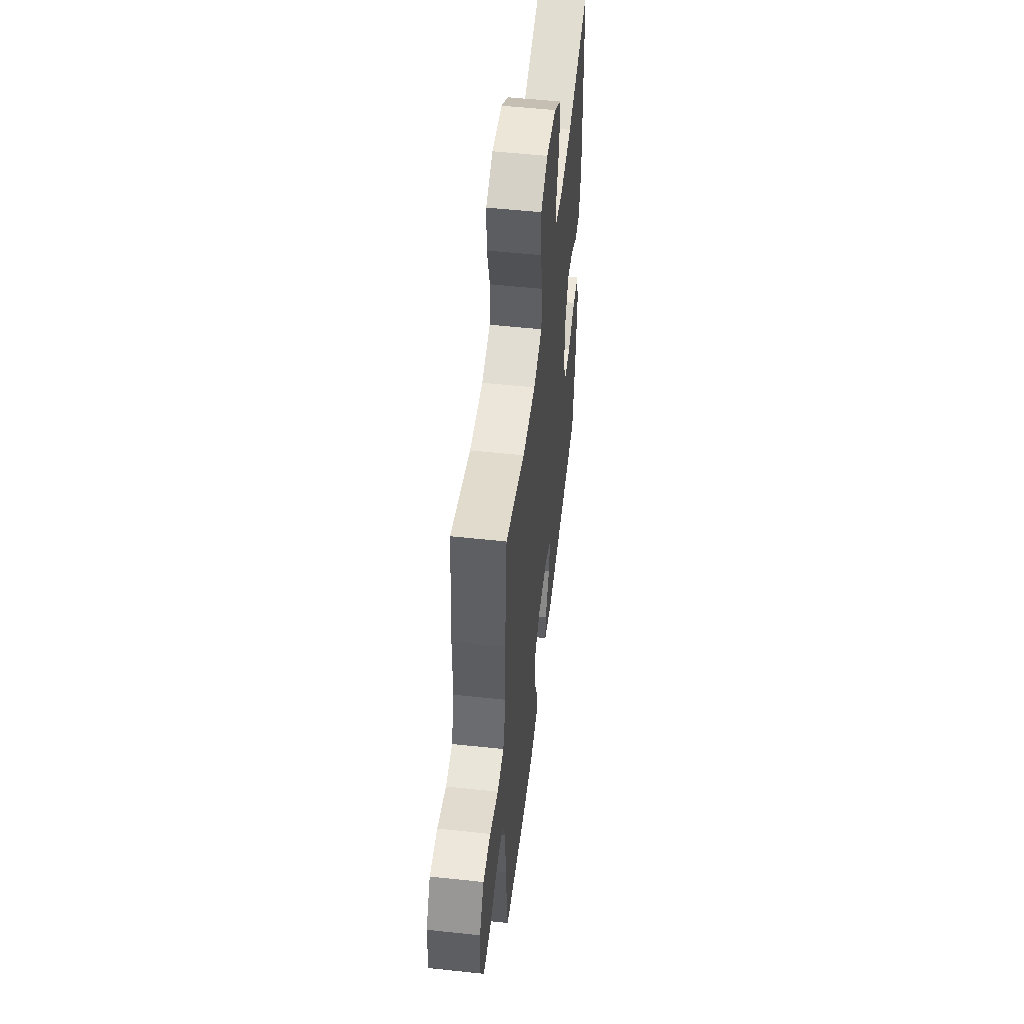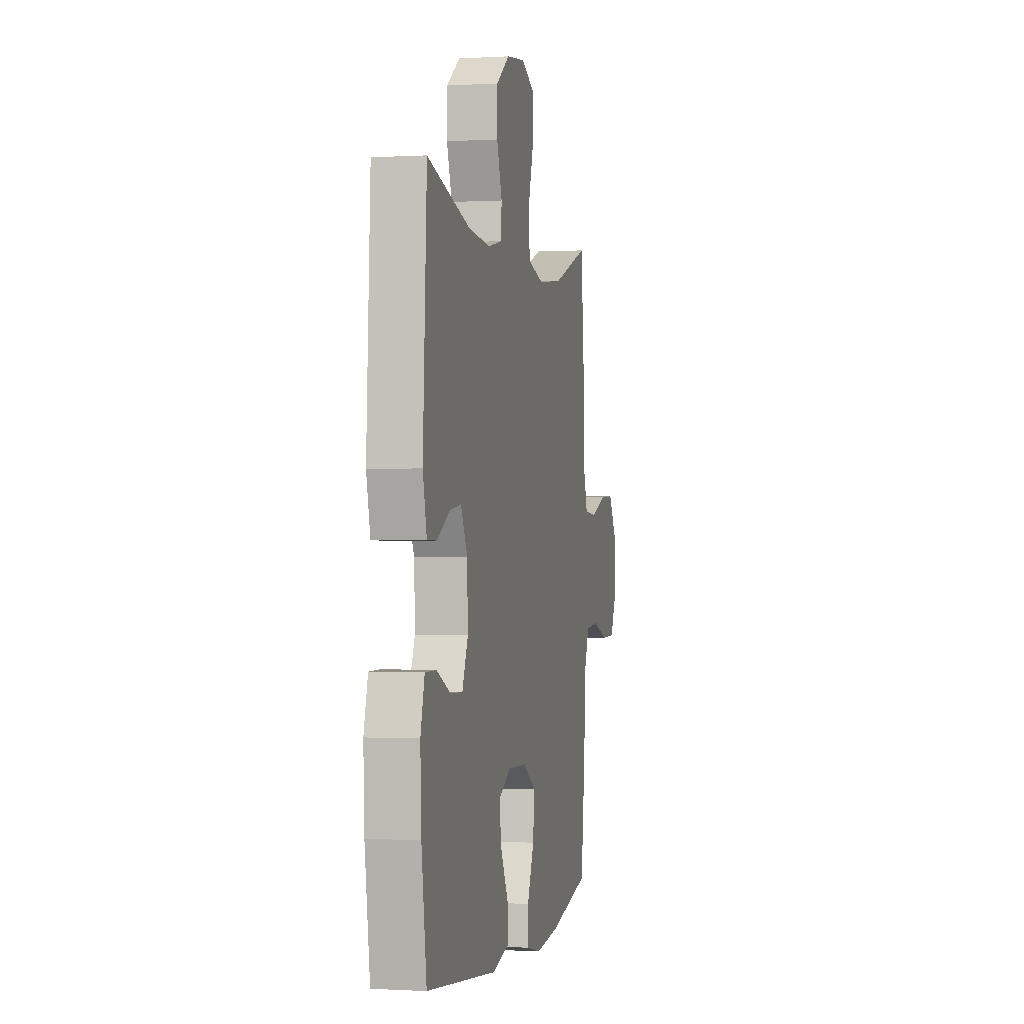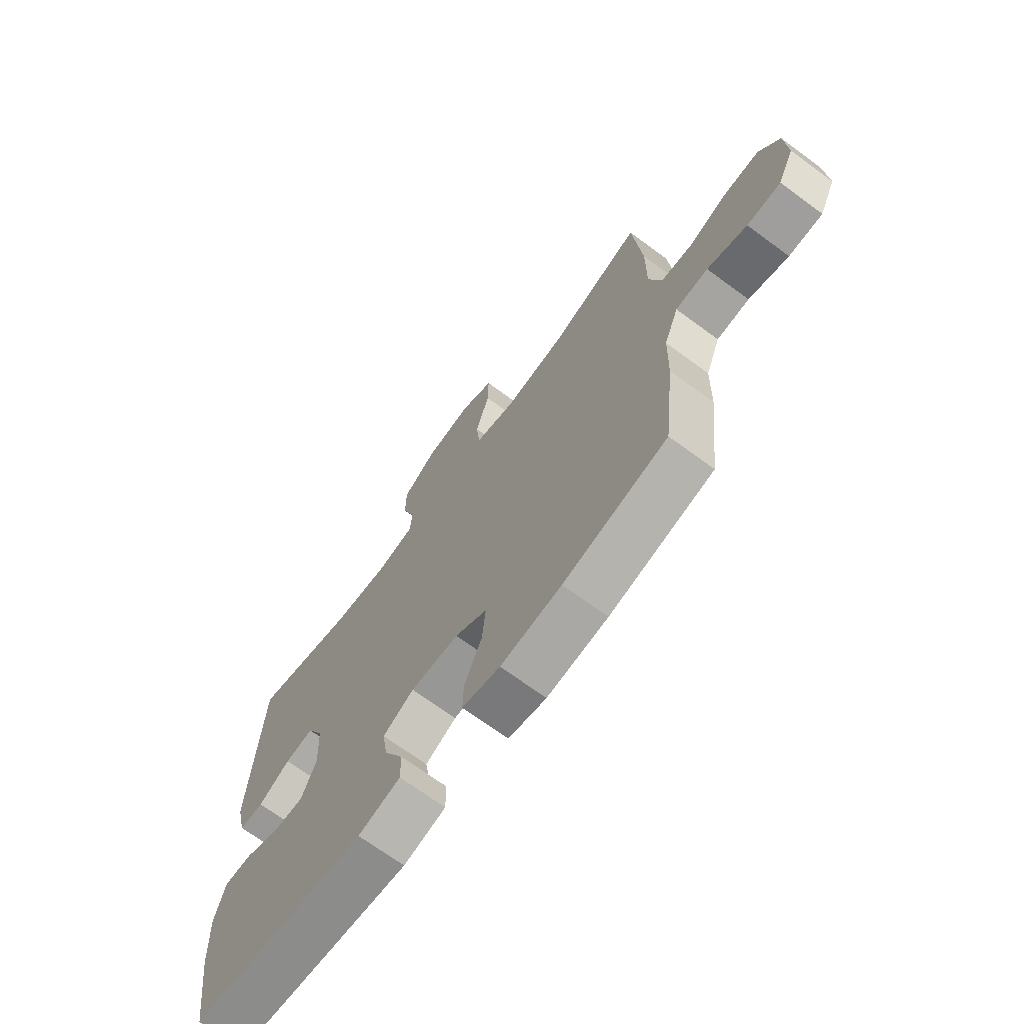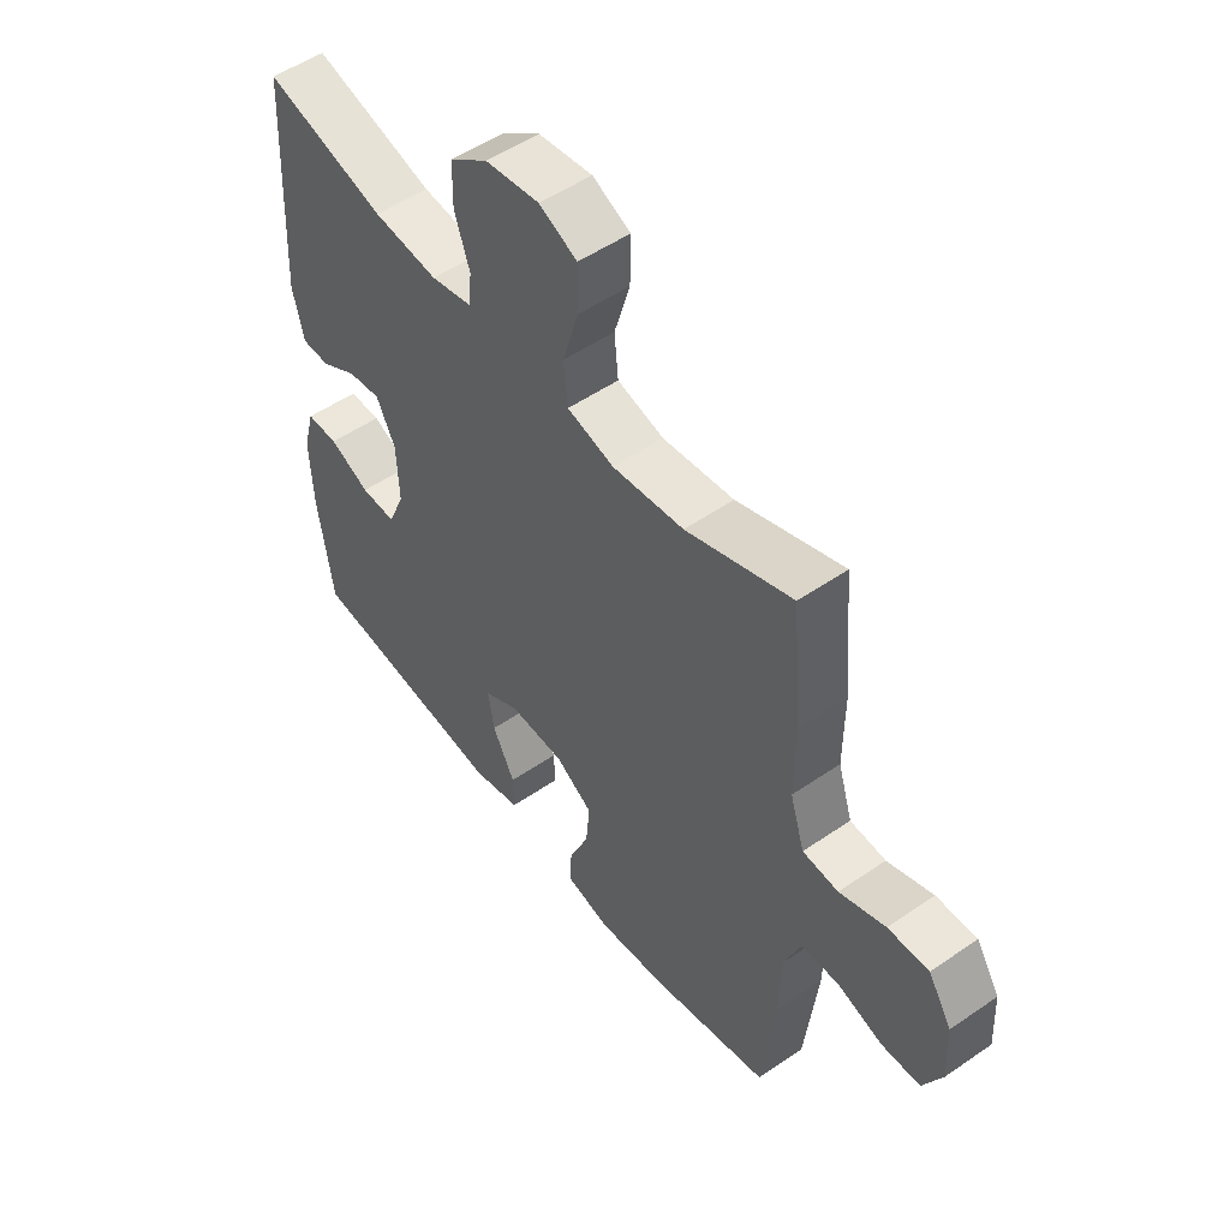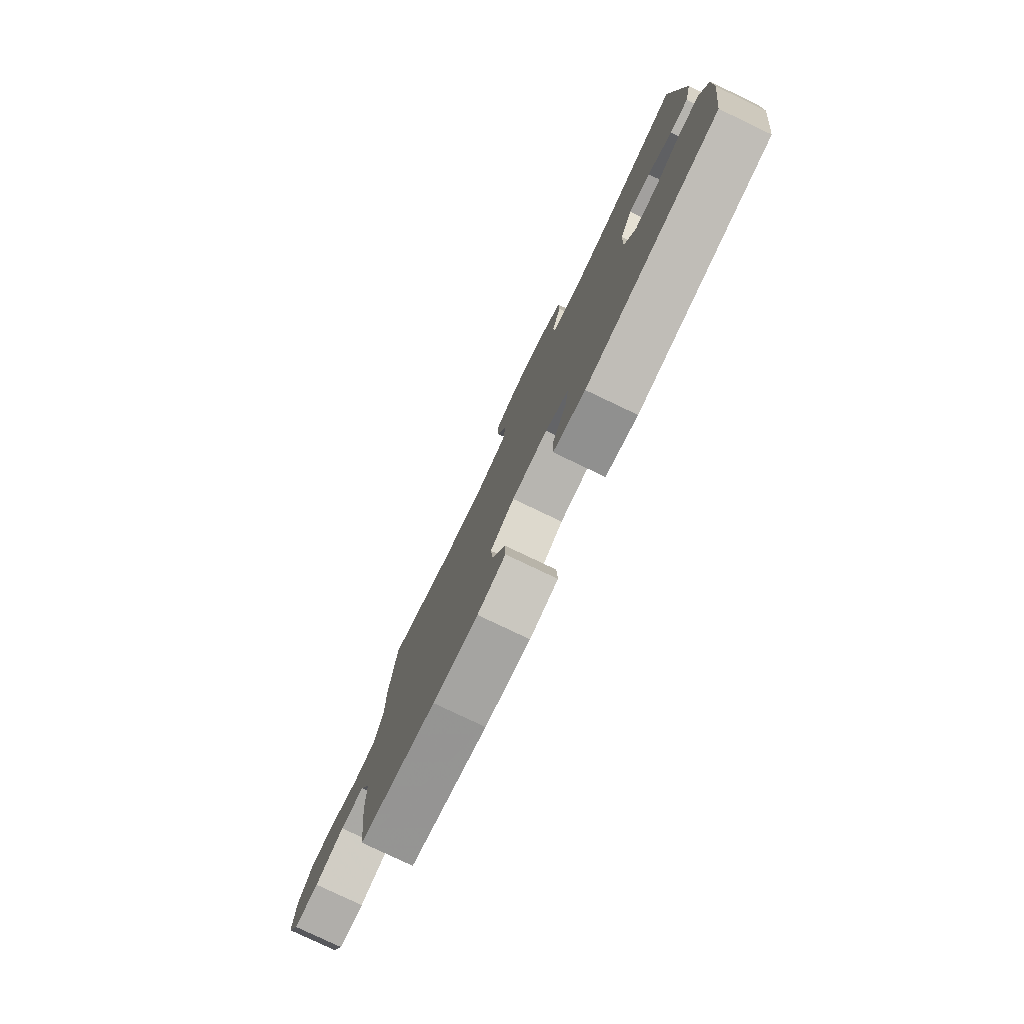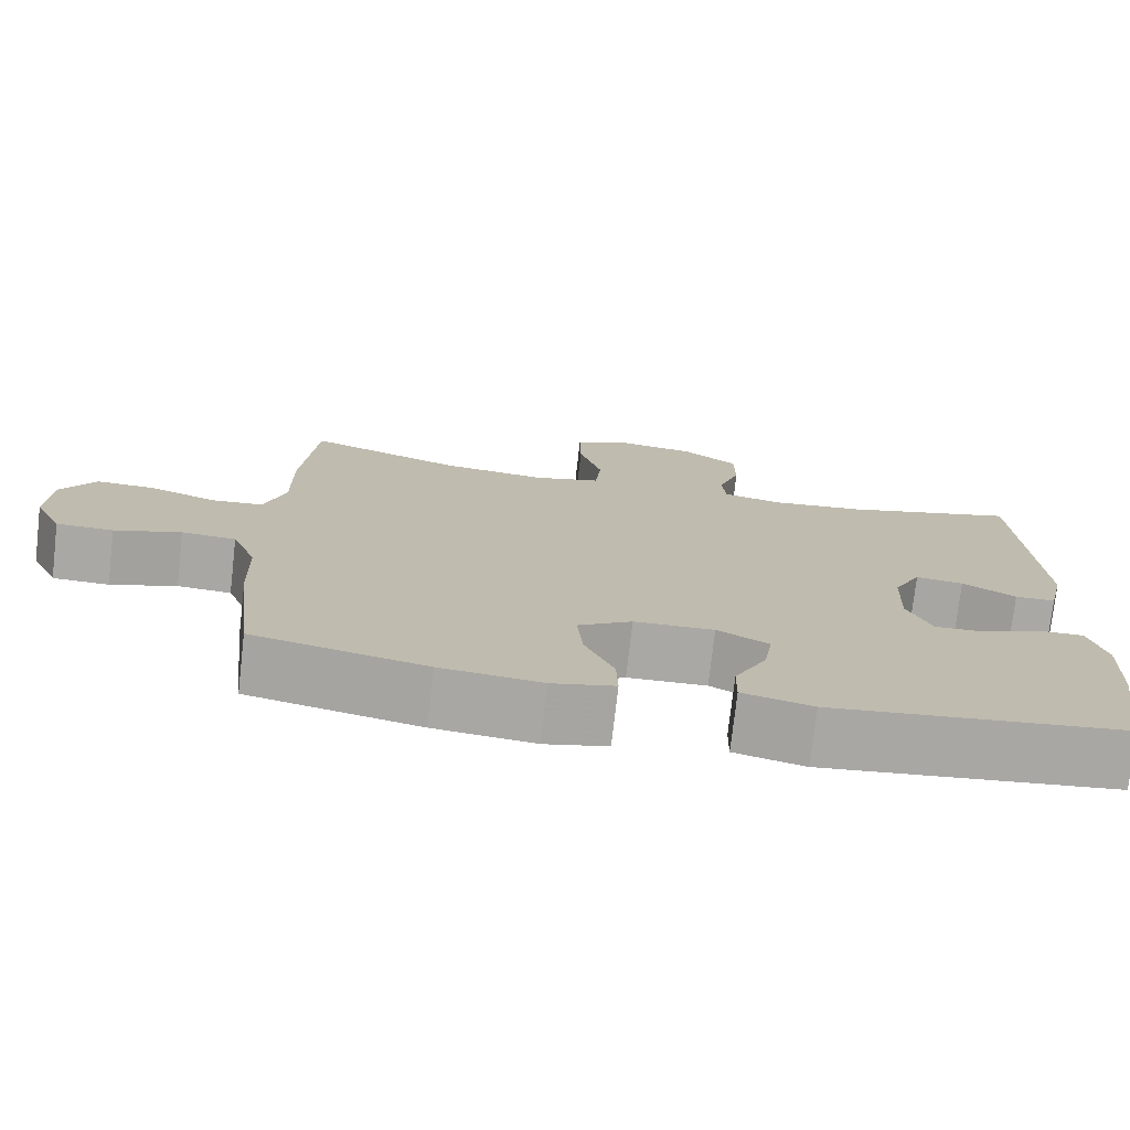
<metadata>
{"format":"obj","ext":"obj","renderer":"f3d","projection":"perspective","resolution":1024,"background":"white","views":[{"elev":53.0,"azim":-83.4,"up":"+Z"},{"elev":-0.6,"azim":102.3,"up":"+Z"},{"elev":-69.6,"azim":-126.4,"up":"+Z"},{"elev":52.0,"azim":-126.7,"up":"+Z"},{"elev":-79.4,"azim":64.5,"up":"+Z"},{"elev":-75.1,"azim":-6.5,"up":"+Z"}]}
</metadata>
<code>
v 0.5 0.07 0.5
v 0.52 0.07 0.124
v 0.5 0.07 0.039
v 0.45 0.07 0.038
v 0.384 0.07 0.076
v 0.325 0.07 0.084
v 0.291 0.07 0.017
v 0.287 0.07 -0.083
v 0.317 0.07 -0.154
v 0.38 0.07 -0.152
v 0.453 0.07 -0.119
v 0.51 0.07 -0.119
v 0.531 0.07 -0.196
v 0.526 0.07 -0.317
v 0.5 0.07 -0.5
v 0.136 0.07 -0.54
v 0.049 0.07 -0.518
v 0.05 0.07 -0.458
v 0.09 0.07 -0.38
v 0.101 0.07 -0.312
v 0.037 0.07 -0.277
v -0.062 0.07 -0.28
v -0.129 0.07 -0.322
v -0.122 0.07 -0.398
v -0.086 0.07 -0.481
v -0.084 0.07 -0.543
v -0.162 0.07 -0.561
v -0.287 0.07 -0.547
v -0.5 0.07 -0.5
v -0.523 0.07 -0.296
v -0.526 0.07 -0.18
v -0.556 0.07 -0.104
v -0.623 0.07 -0.099
v -0.705 0.07 -0.126
v -0.775 0.07 -0.124
v -0.809 0.07 -0.054
v -0.804 0.07 0.045
v -0.762 0.07 0.112
v -0.689 0.07 0.109
v -0.607 0.07 0.079
v -0.543 0.07 0.084
v -0.517 0.07 0.167
v -0.518 0.07 0.295
v -0.5 0.07 0.5
v -0.31 0.07 0.432
v -0.182 0.07 0.417
v -0.098 0.07 0.439
v -0.091 0.07 0.512
v -0.119 0.07 0.607
v -0.12 0.07 0.687
v -0.052 0.07 0.719
v 0.045 0.07 0.706
v 0.114 0.07 0.656
v 0.115 0.07 0.58
v 0.088 0.07 0.501
v 0.092 0.07 0.445
v 0.167 0.07 0.429
v 0.283 0.07 0.441
v 0.5 0 0.5
v 0.52 0 0.124
v 0.5 0 0.039
v 0.45 0 0.038
v 0.384 0 0.076
v 0.325 0 0.084
v 0.291 0 0.017
v 0.287 0 -0.083
v 0.317 0 -0.154
v 0.38 0 -0.152
v 0.453 0 -0.119
v 0.51 0 -0.119
v 0.531 0 -0.196
v 0.526 0 -0.317
v 0.5 0 -0.5
v 0.136 0 -0.54
v 0.049 0 -0.518
v 0.05 0 -0.458
v 0.09 0 -0.38
v 0.101 0 -0.312
v 0.037 0 -0.277
v -0.062 0 -0.28
v -0.129 0 -0.322
v -0.122 0 -0.398
v -0.086 0 -0.481
v -0.084 0 -0.543
v -0.162 0 -0.561
v -0.287 0 -0.547
v -0.5 0 -0.5
v -0.523 0 -0.296
v -0.526 0 -0.18
v -0.556 0 -0.104
v -0.623 0 -0.099
v -0.705 0 -0.126
v -0.775 0 -0.124
v -0.809 0 -0.054
v -0.804 0 0.045
v -0.762 0 0.112
v -0.689 0 0.109
v -0.607 0 0.079
v -0.543 0 0.084
v -0.517 0 0.167
v -0.518 0 0.295
v -0.5 0 0.5
v -0.31 0 0.432
v -0.182 0 0.417
v -0.098 0 0.439
v -0.091 0 0.512
v -0.119 0 0.607
v -0.12 0 0.687
v -0.052 0 0.719
v 0.045 0 0.706
v 0.114 0 0.656
v 0.115 0 0.58
v 0.088 0 0.501
v 0.092 0 0.445
v 0.167 0 0.429
v 0.283 0 0.441
f 53 54 55
f 52 53 55
f 51 52 55
f 50 51 55
f 49 50 55
f 48 49 55
f 47 48 55 56
f 46 47 56 57
f 42 43 44 45
f 41 42 45 46
f 38 39 40
f 37 38 40
f 36 37 40
f 35 36 40
f 34 35 40
f 33 34 40
f 32 33 40 41
f 41 46 57
f 32 41 57
f 31 32 57
f 29 30 31
f 28 29 31
f 27 28 31
f 26 27 31
f 25 26 31
f 24 25 31
f 17 18 19
f 16 17 19
f 15 16 19
f 14 15 19
f 13 14 19
f 12 13 19
f 11 12 19
f 10 11 19
f 9 10 19 20
f 8 9 20 21
f 3 4 5
f 2 3 5
f 1 2 5
f 58 1 5
f 58 5 6
f 57 58 6 7
f 8 21 22
f 7 8 22
f 57 7 22
f 31 57 22
f 23 24 31
f 22 23 31
f 113 112 111
f 113 111 110
f 113 110 109
f 113 109 108
f 113 108 107
f 113 107 106
f 114 113 106 105
f 115 114 105 104
f 103 102 101 100
f 104 103 100 99
f 98 97 96
f 98 96 95
f 98 95 94
f 98 94 93
f 98 93 92
f 98 92 91
f 99 98 91 90
f 115 104 99
f 115 99 90
f 115 90 89
f 89 88 87
f 89 87 86
f 89 86 85
f 89 85 84
f 89 84 83
f 89 83 82
f 77 76 75
f 77 75 74
f 77 74 73
f 77 73 72
f 77 72 71
f 77 71 70
f 77 70 69
f 77 69 68
f 78 77 68 67
f 79 78 67 66
f 63 62 61
f 63 61 60
f 63 60 59
f 63 59 116
f 64 63 116
f 65 64 116 115
f 80 79 66
f 80 66 65
f 80 65 115
f 80 115 89
f 89 82 81
f 89 81 80
f 1 59 60 2
f 2 60 61 3
f 3 61 62 4
f 4 62 63 5
f 5 63 64 6
f 6 64 65 7
f 7 65 66 8
f 8 66 67 9
f 9 67 68 10
f 10 68 69 11
f 11 69 70 12
f 12 70 71 13
f 13 71 72 14
f 14 72 73 15
f 15 73 74 16
f 16 74 75 17
f 17 75 76 18
f 18 76 77 19
f 19 77 78 20
f 20 78 79 21
f 21 79 80 22
f 22 80 81 23
f 23 81 82 24
f 24 82 83 25
f 25 83 84 26
f 26 84 85 27
f 27 85 86 28
f 28 86 87 29
f 29 87 88 30
f 30 88 89 31
f 31 89 90 32
f 32 90 91 33
f 33 91 92 34
f 34 92 93 35
f 35 93 94 36
f 36 94 95 37
f 37 95 96 38
f 38 96 97 39
f 39 97 98 40
f 40 98 99 41
f 41 99 100 42
f 42 100 101 43
f 43 101 102 44
f 44 102 103 45
f 45 103 104 46
f 46 104 105 47
f 47 105 106 48
f 48 106 107 49
f 49 107 108 50
f 50 108 109 51
f 51 109 110 52
f 52 110 111 53
f 53 111 112 54
f 54 112 113 55
f 55 113 114 56
f 56 114 115 57
f 57 115 116 58
f 58 116 59 1

</code>
